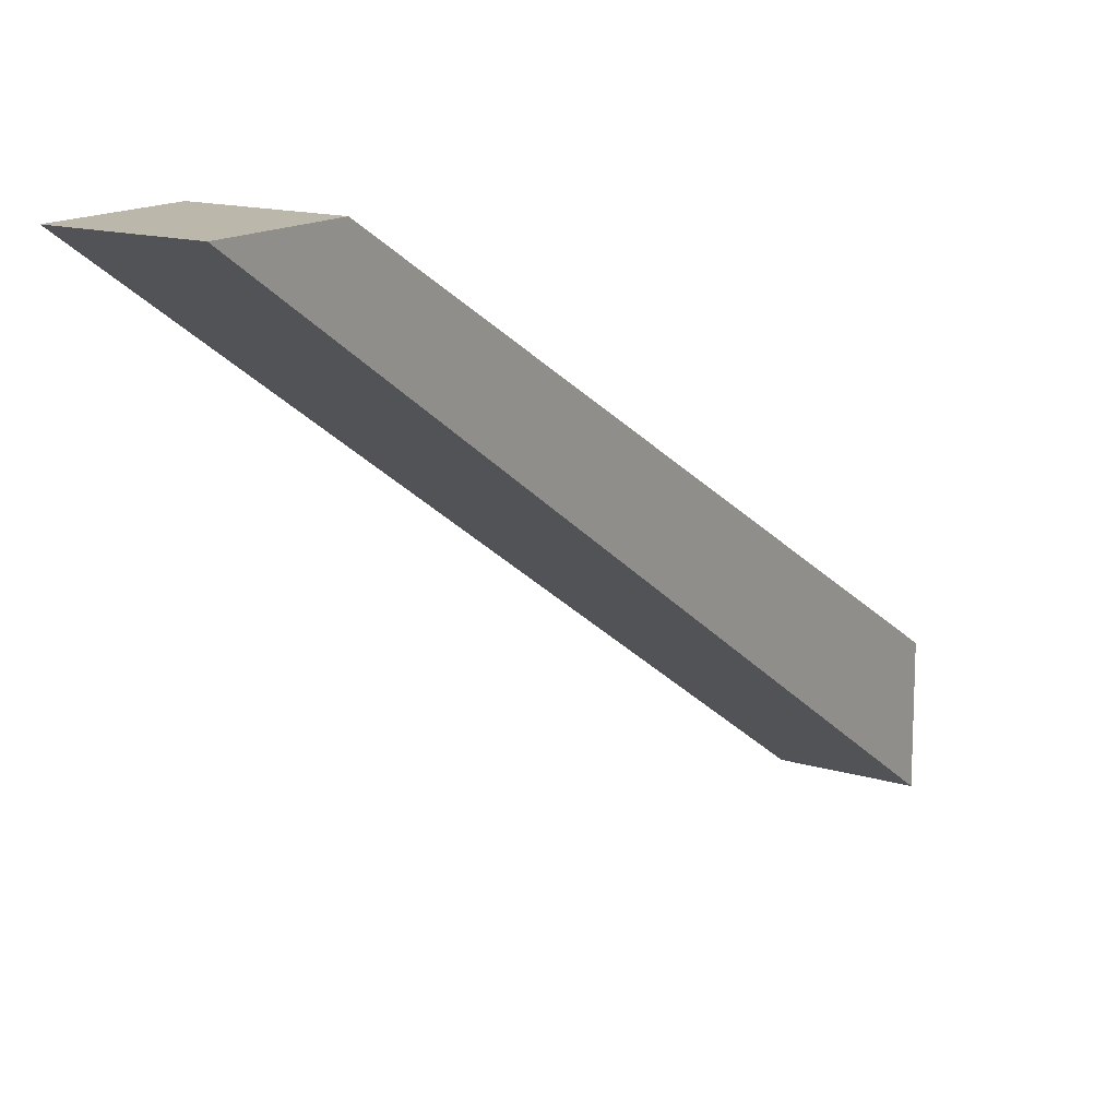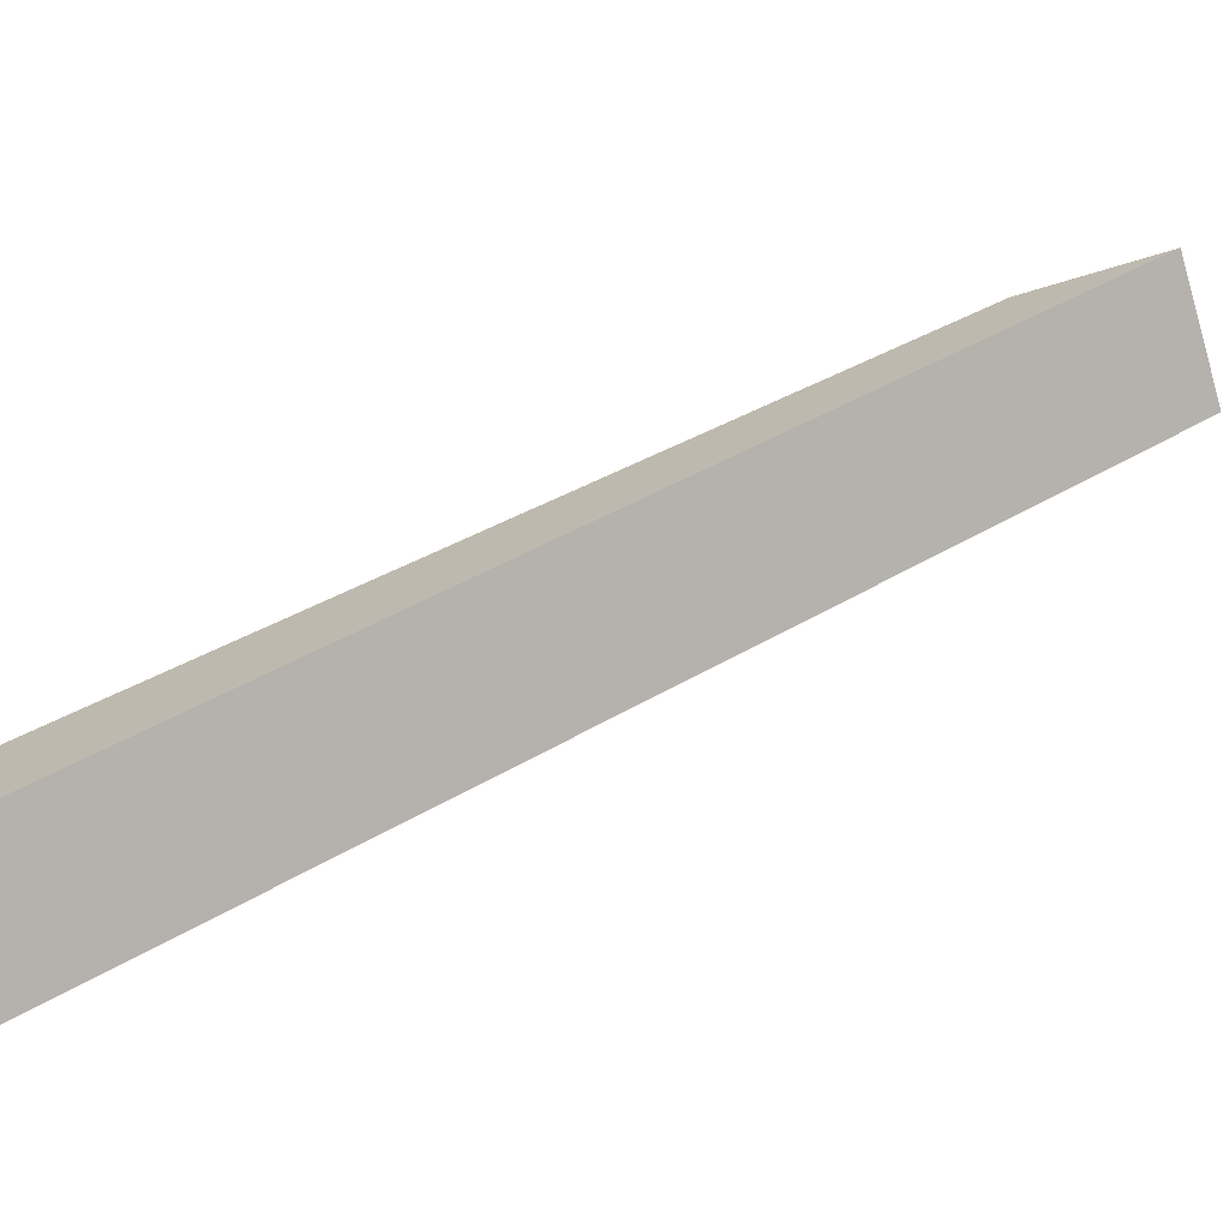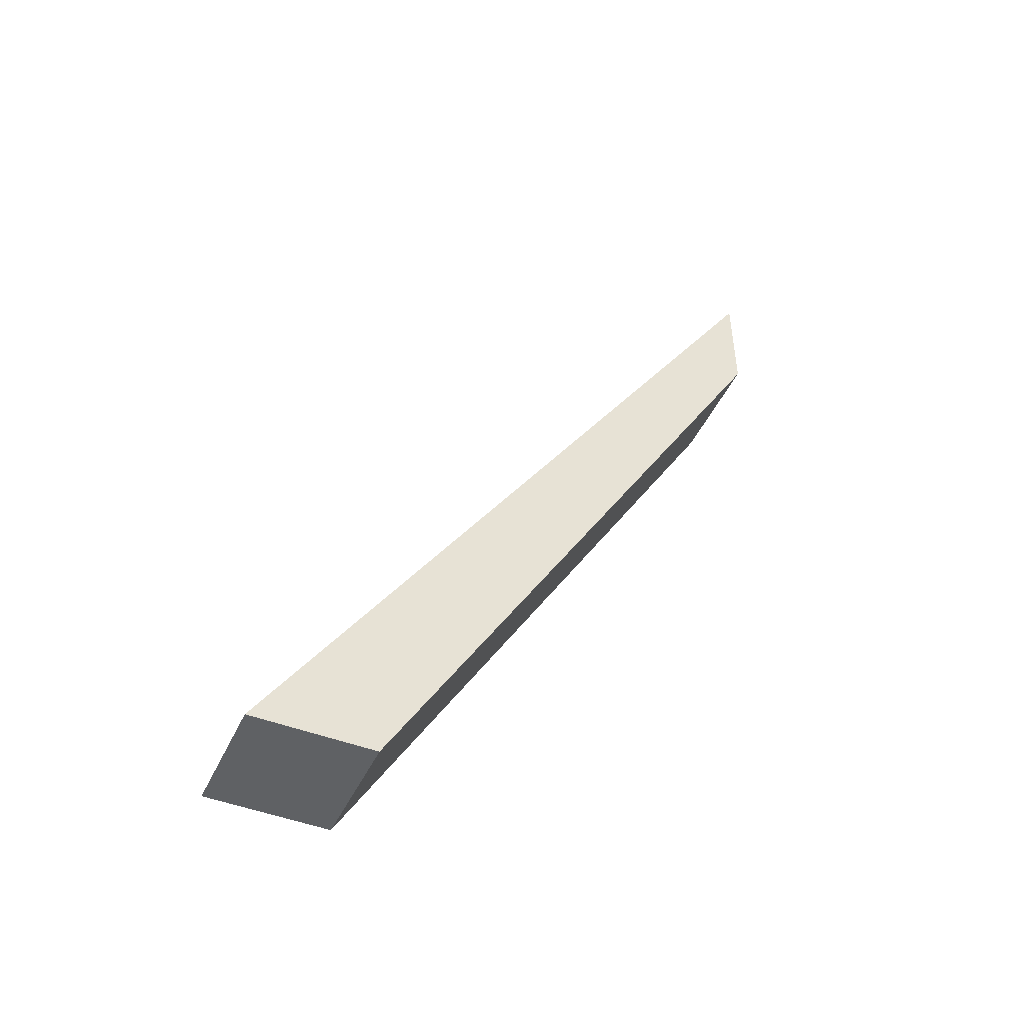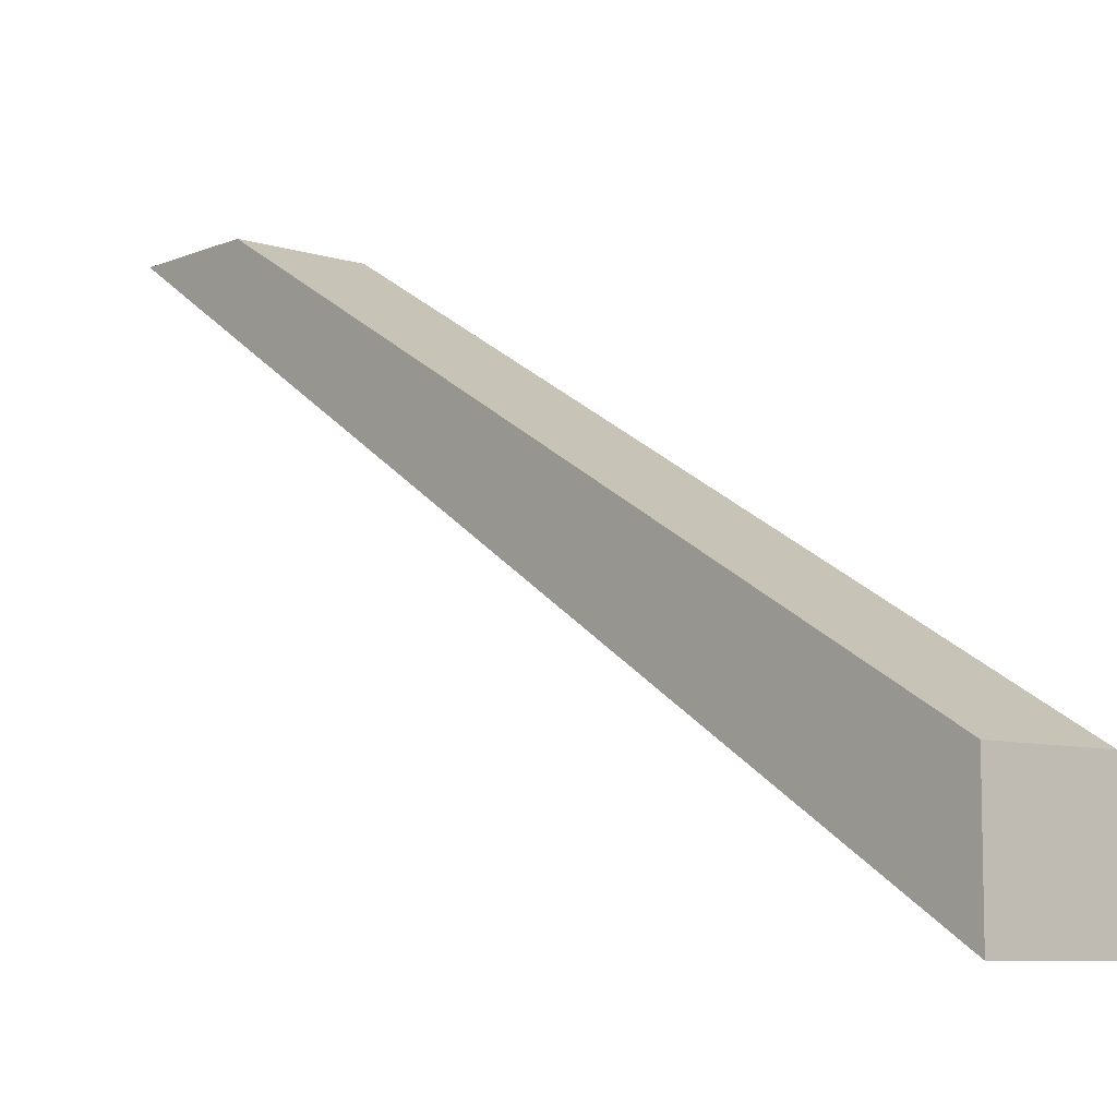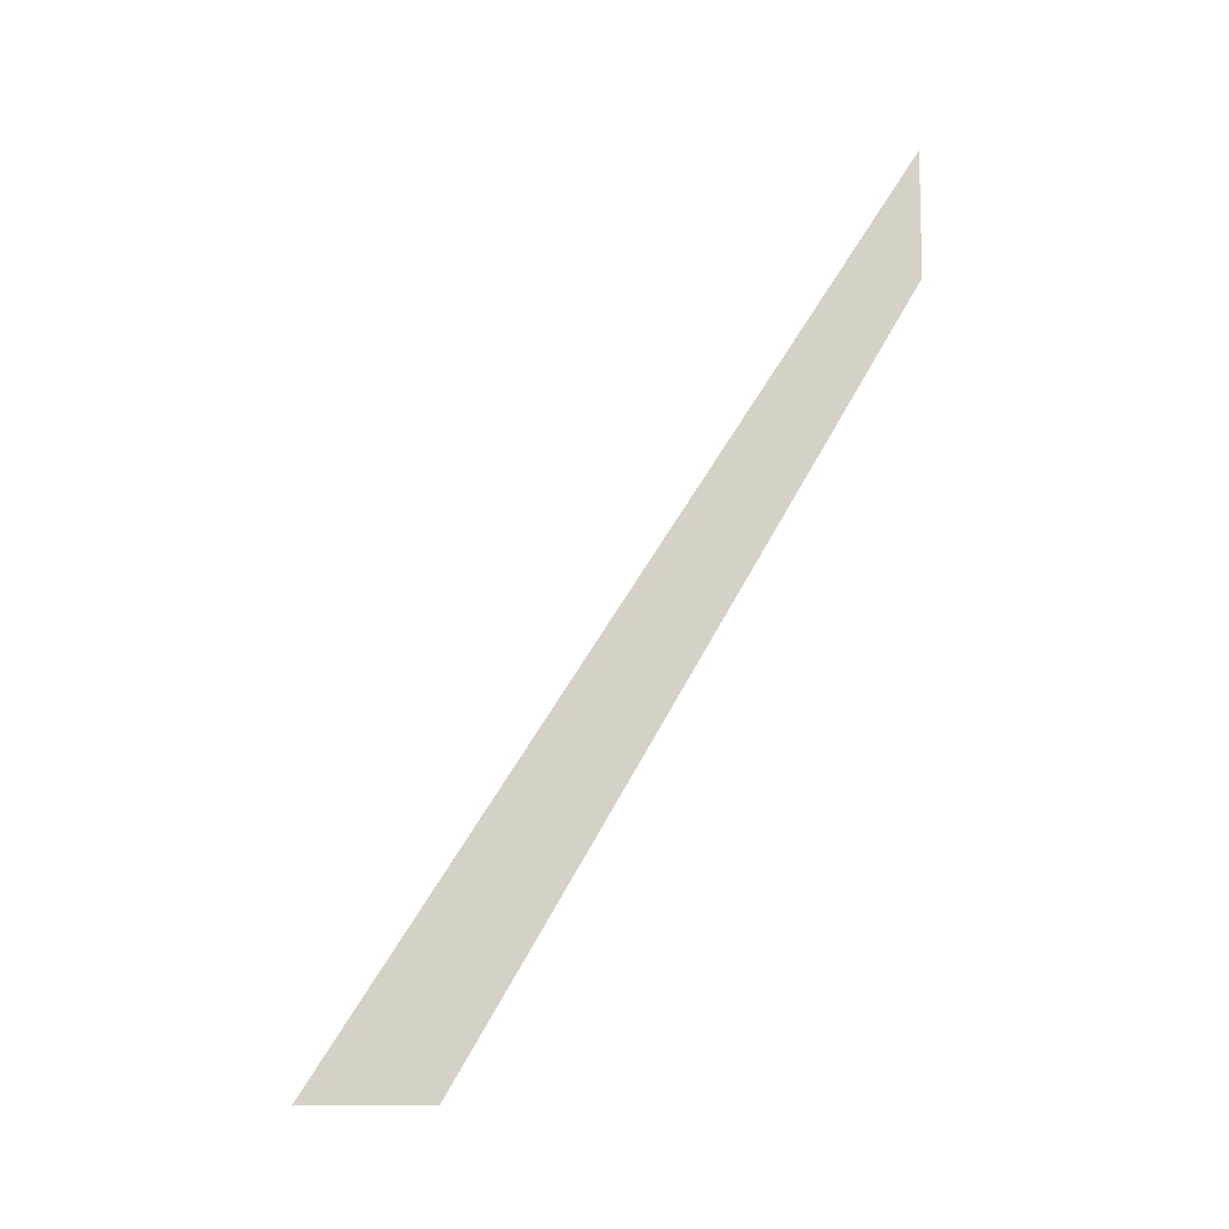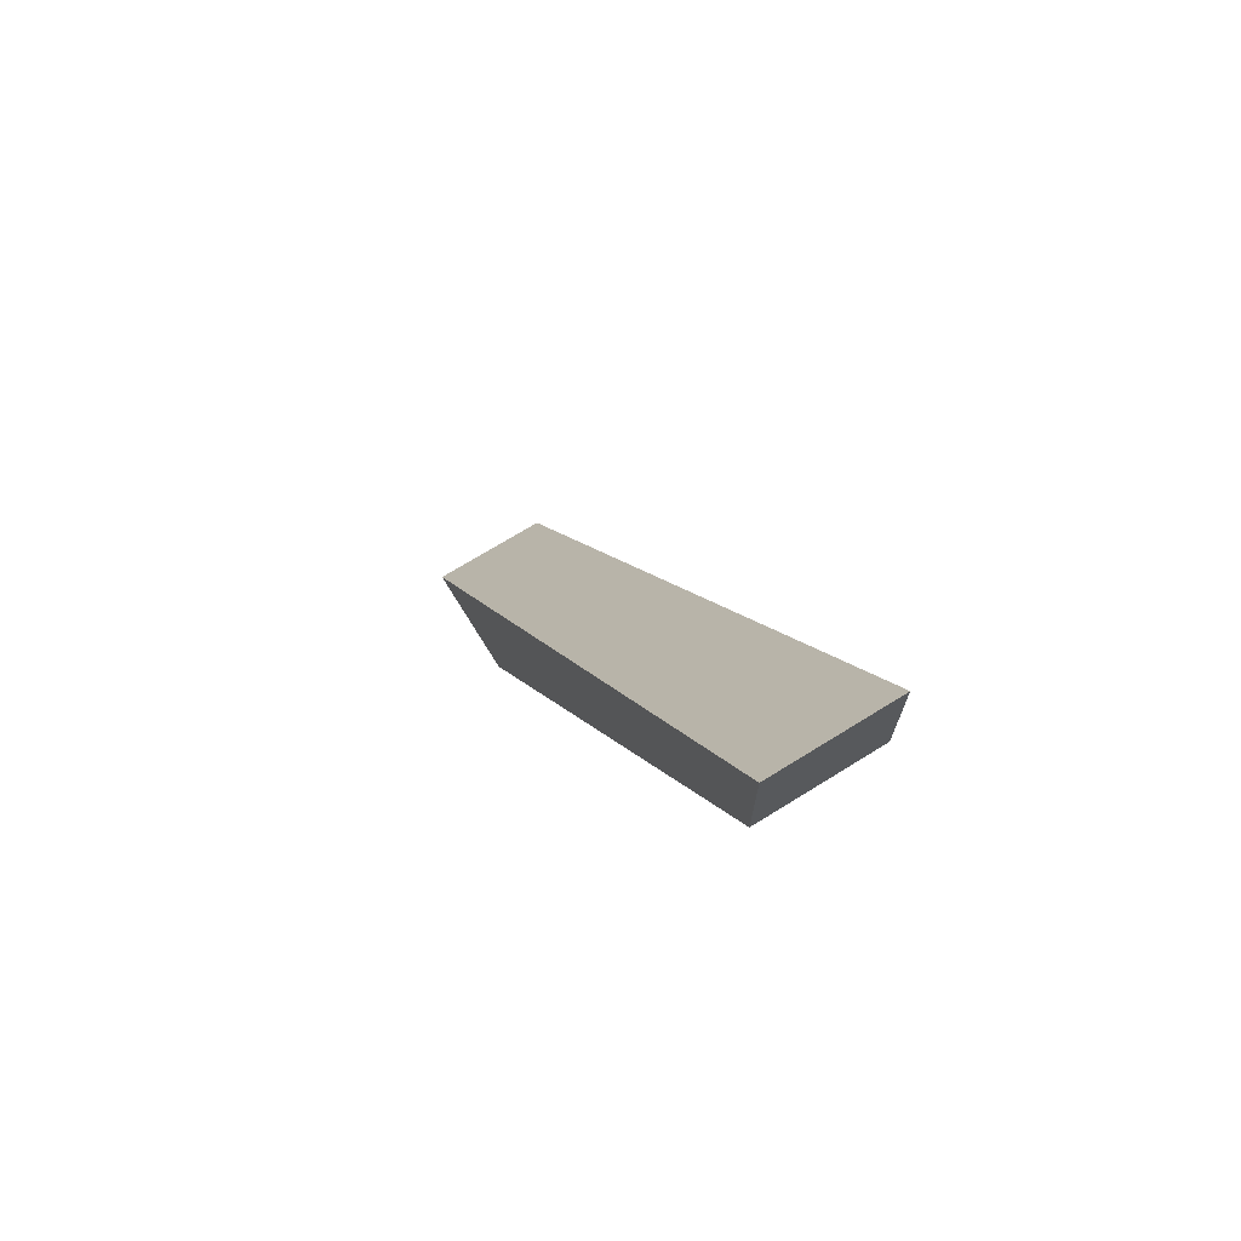
<metadata>
{"format":"obj","ext":"obj","renderer":"f3d","projection":"perspective","resolution":1024,"background":"white","views":[{"elev":14.4,"azim":33.9,"up":"+Y"},{"elev":-72.7,"azim":-73.4,"up":"+Y"},{"elev":-46.7,"azim":66.0,"up":"+Z"},{"elev":-8.0,"azim":138.9,"up":"+Y"},{"elev":-9.9,"azim":83.8,"up":"+Z"},{"elev":70.6,"azim":148.2,"up":"+Z"}]}
</metadata>
<code>
g pb_Mesh1136588
v 0 -3.5 -7
v -1 -3.5 -7
v 0 1 0
v -1 1 0
v -1 -3.5 -7
v -1 -2.5 -7
v -1 1 0
v -1 1 -1
v -1 -2.5 -7
v 0 -2.5 -7
v -1 1 -1
v 0 1 -1
v 0 -2.5 -7
v 0 -3.5 -7
v 0 1 -1
v 0 1 0
v 0 1 0
v -1 1 0
v 0 1 -1
v -1 1 -1
v 0 -2.5 -7
v -1 -2.5 -7
v 0 -3.5 -7
v -1 -3.5 -7
g pb_Mesh1136588_0
f 3 2 1
f 3 4 2
f 7 6 5
f 7 8 6
f 11 10 9
f 11 12 10
f 15 14 13
f 15 16 14
f 19 18 17
f 19 20 18
f 23 22 21
f 23 24 22

</code>
